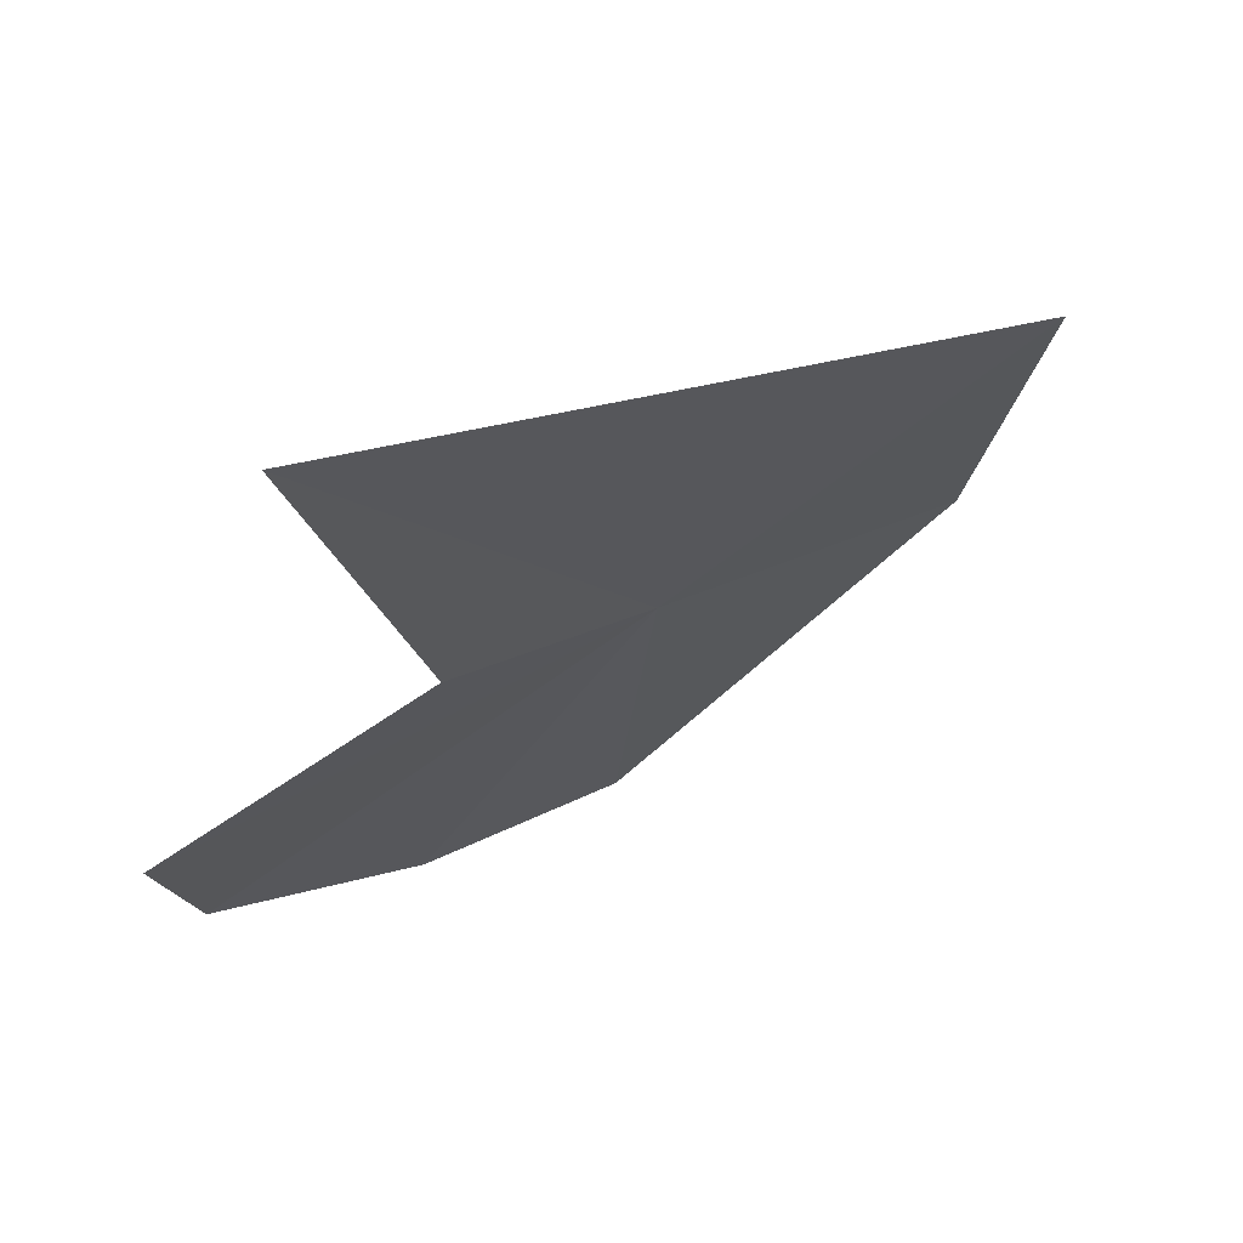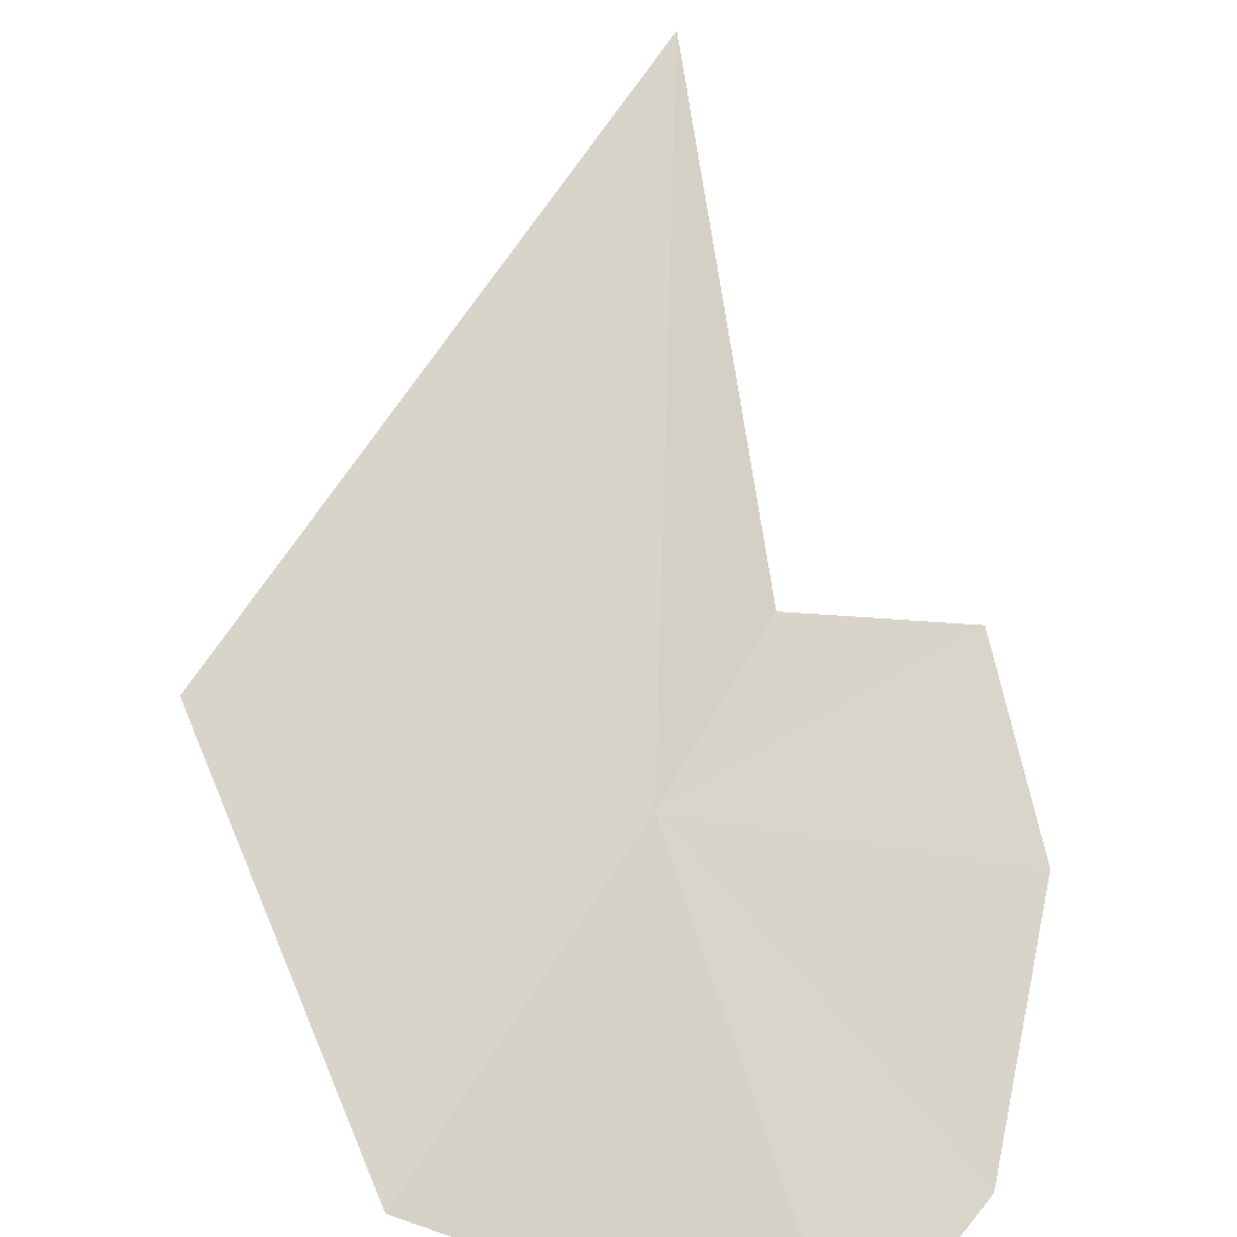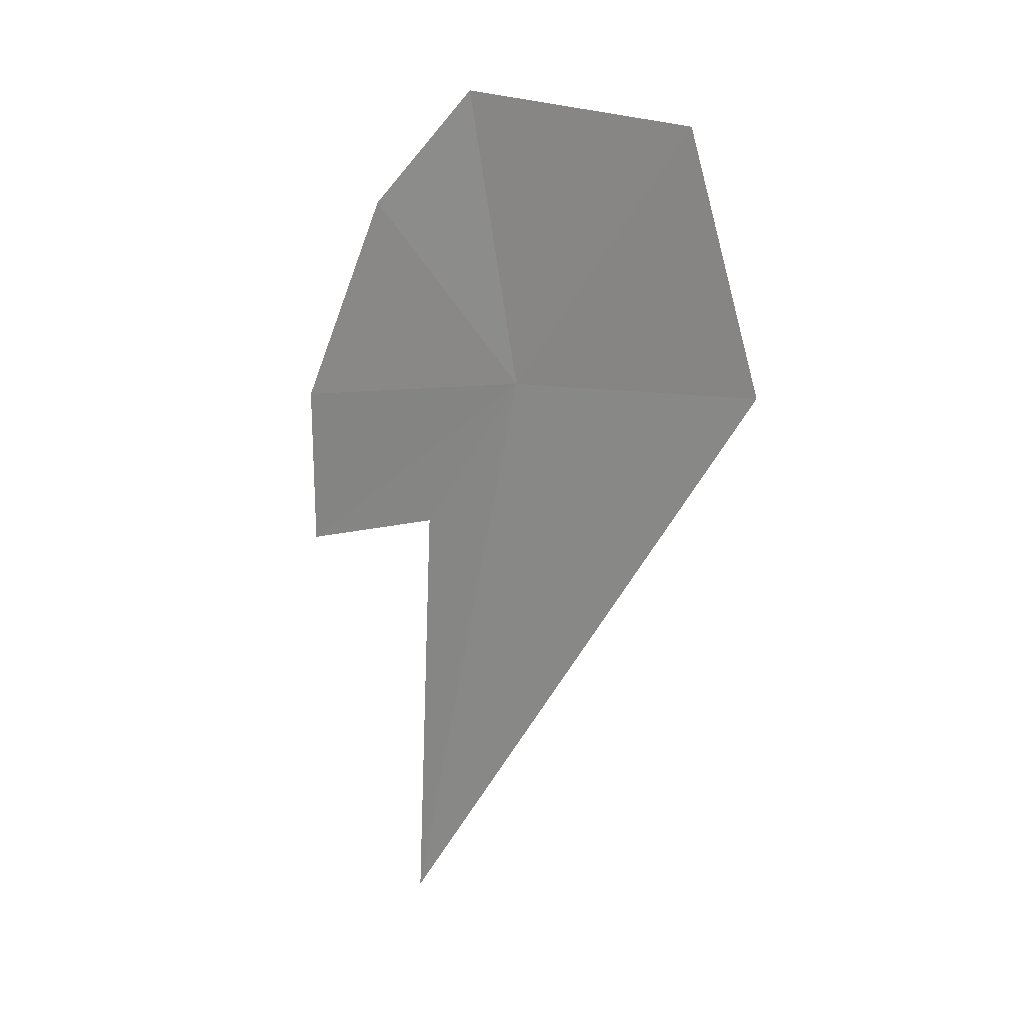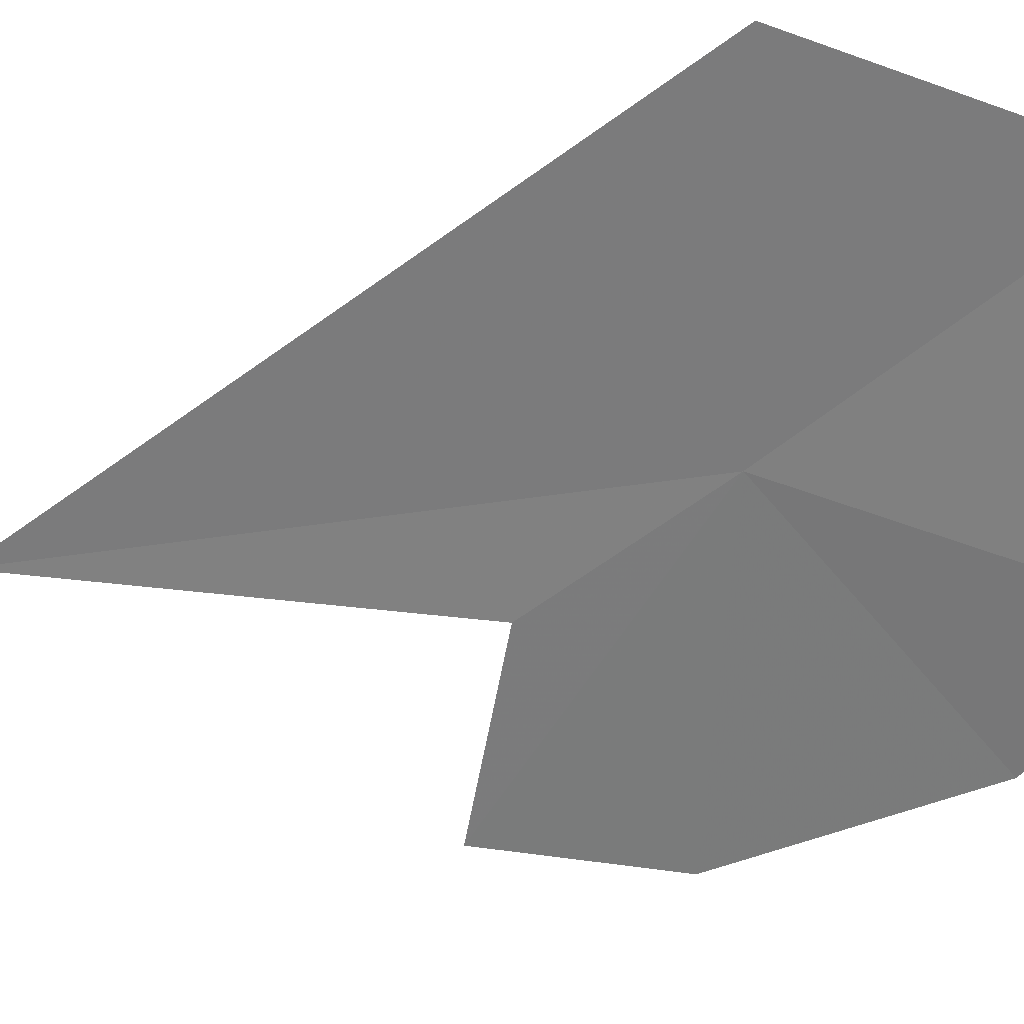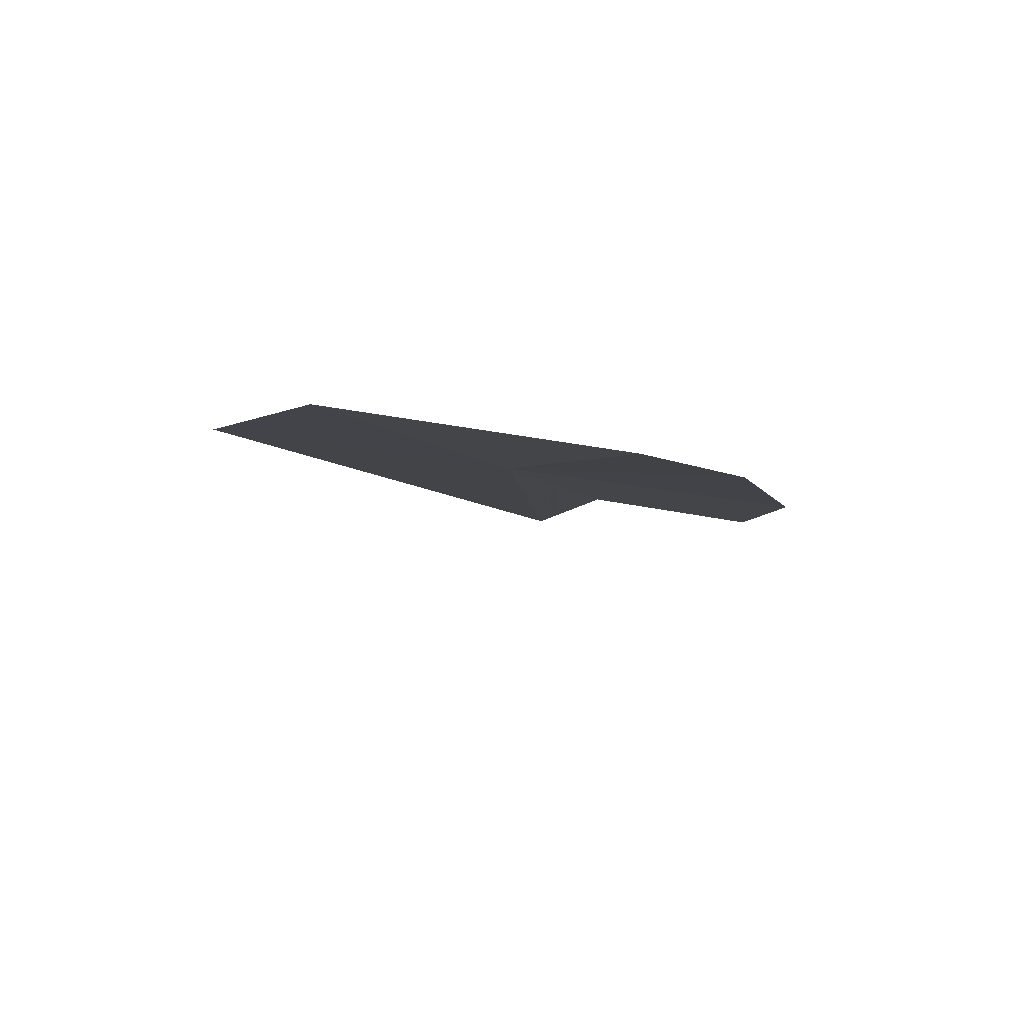
<metadata>
{"format":"obj","ext":"obj","renderer":"f3d","projection":"perspective","resolution":1024,"background":"white","views":[{"elev":3.2,"azim":-174.1,"up":"+Y"},{"elev":38.6,"azim":-8.4,"up":"+Y"},{"elev":31.7,"azim":-177.9,"up":"+Z"},{"elev":-28.7,"azim":-71.0,"up":"+Y"},{"elev":72.6,"azim":-33.1,"up":"+Z"}]}
</metadata>
<code>
v -29.22 158.7 37.98
v -28.77 158.5 37.11
v -28.71 159.1 35.12
v -28.49 157.9 38.59
v -30.3 159.5 38.34
v -29.99 158.9 39.39
v -28.98 158.1 39.25
v -28.1 157.9 37.49
v -28.11 158.1 36.71
f 1 2 3
f 1 5 6
f 1 6 7
f 1 7 4
f 1 8 9
f 1 9 2
f 1 4 8
f 1 3 5

</code>
